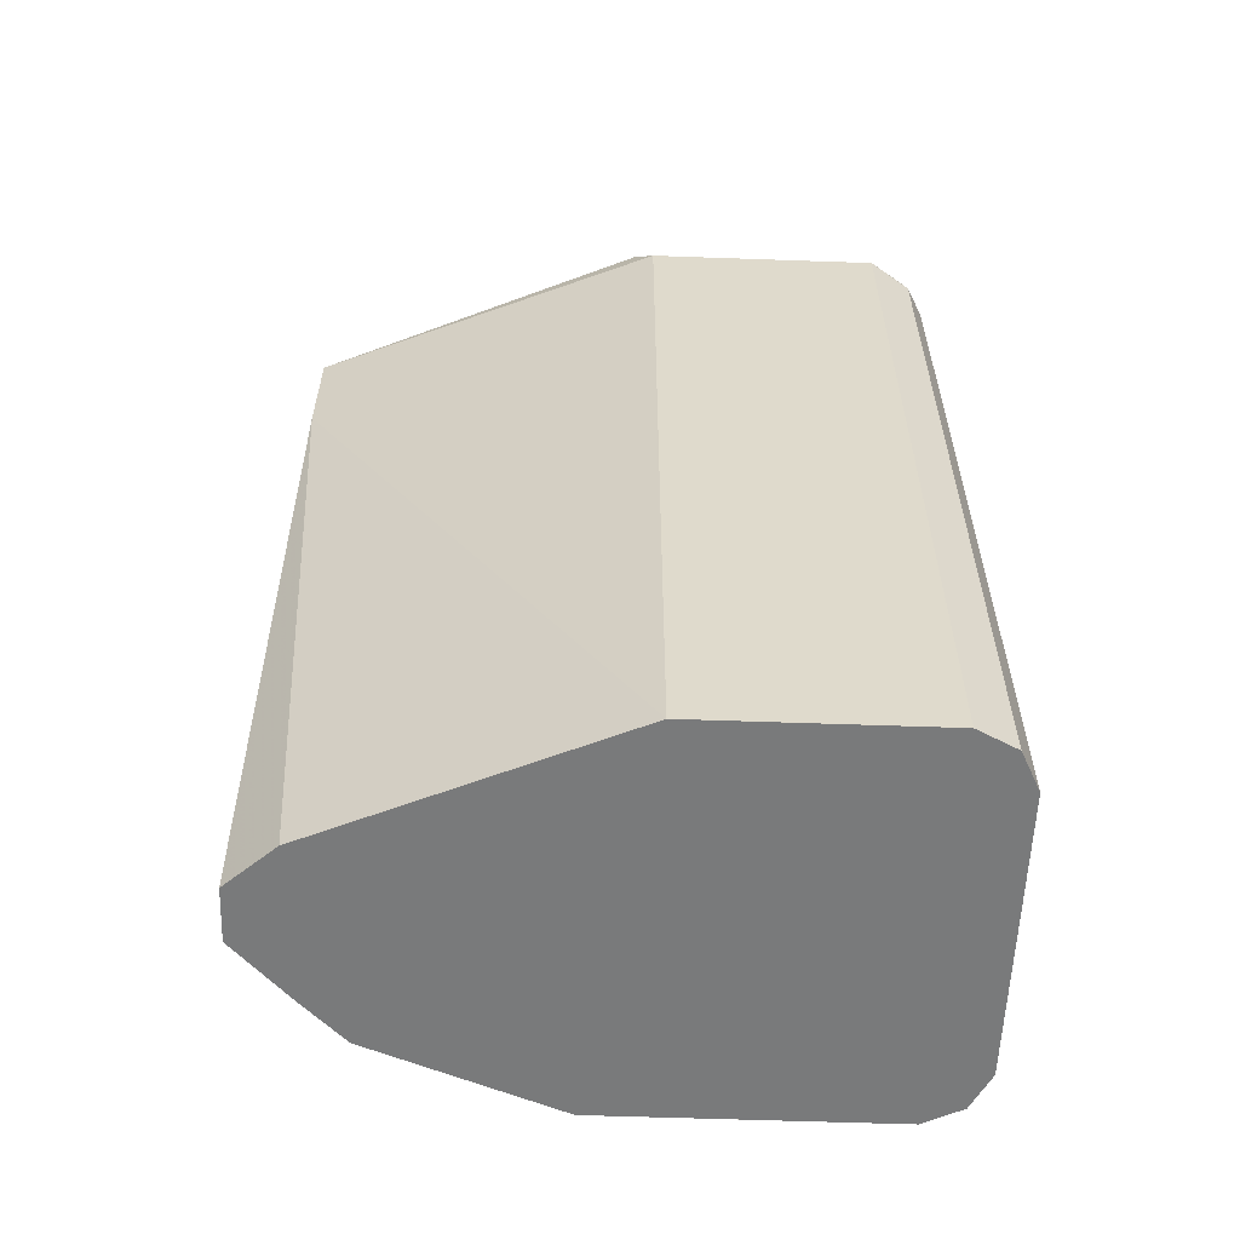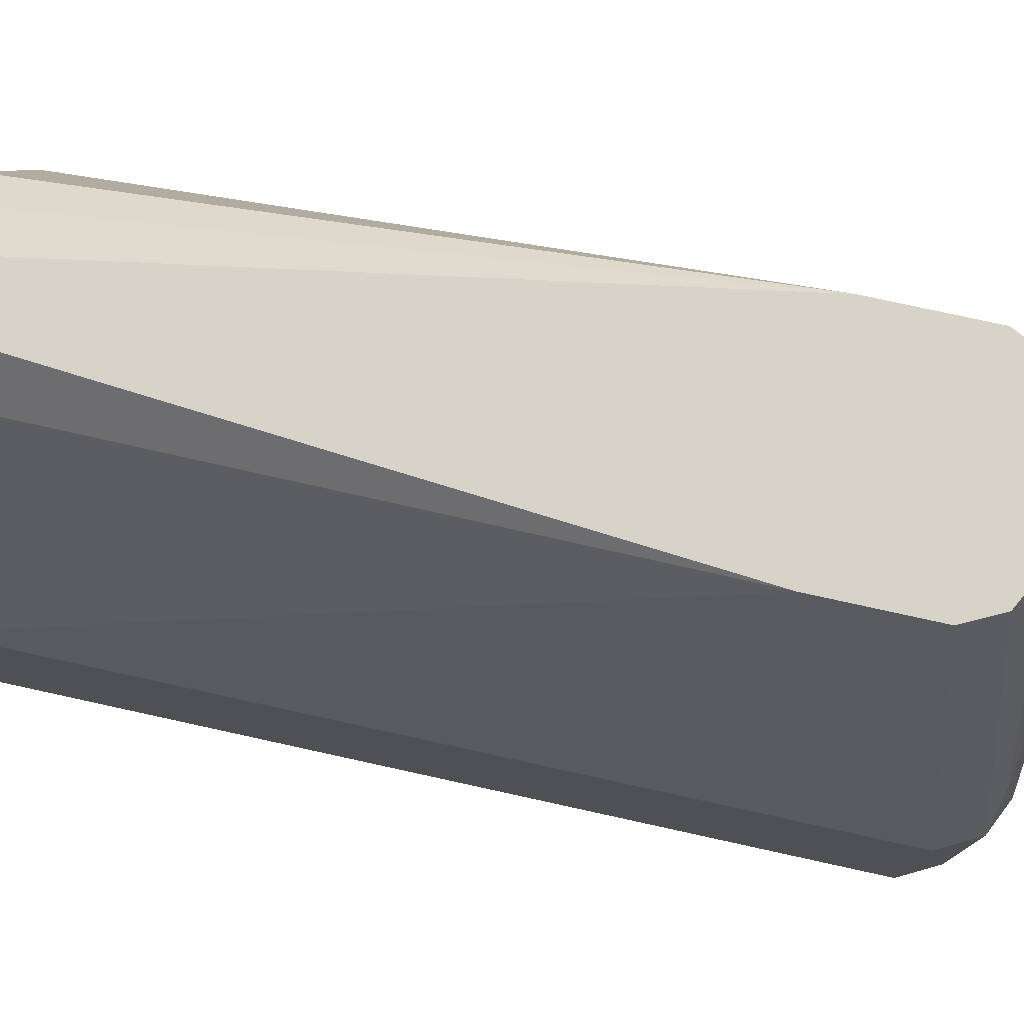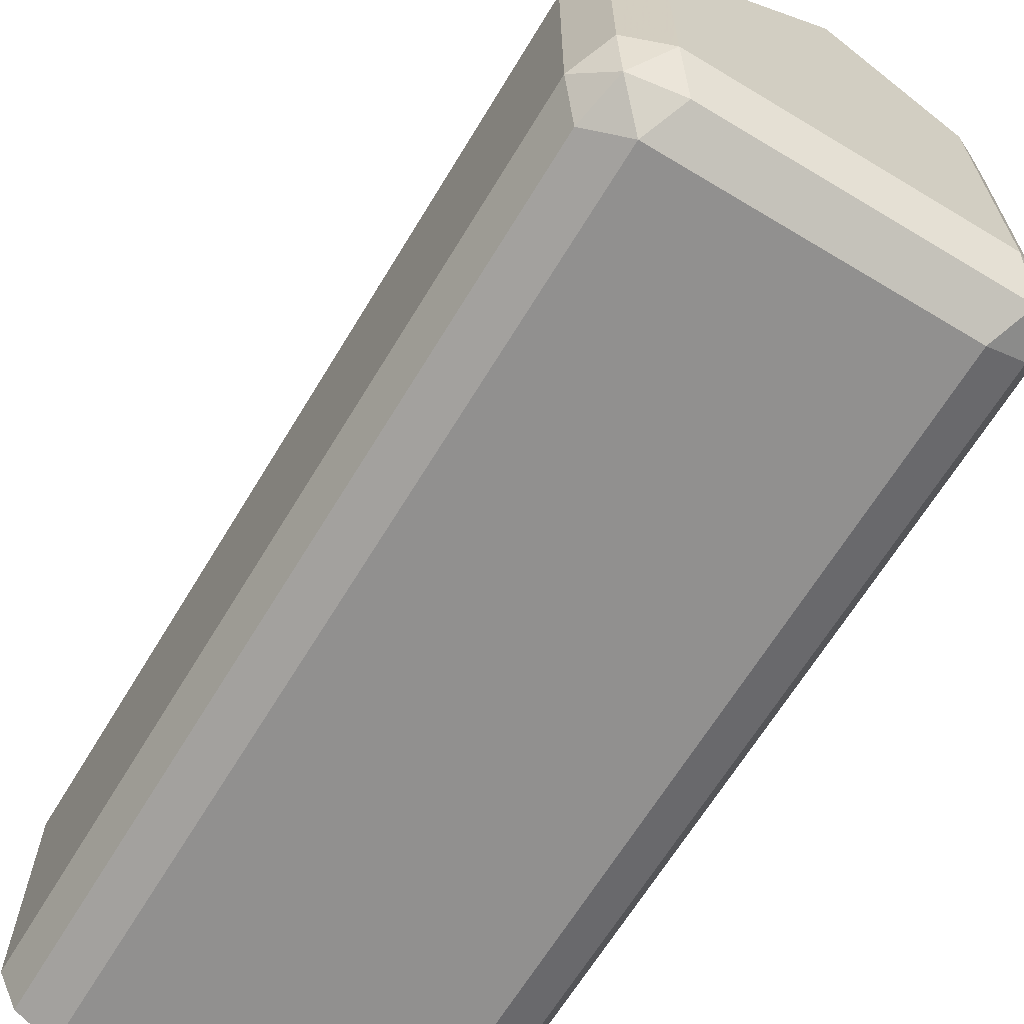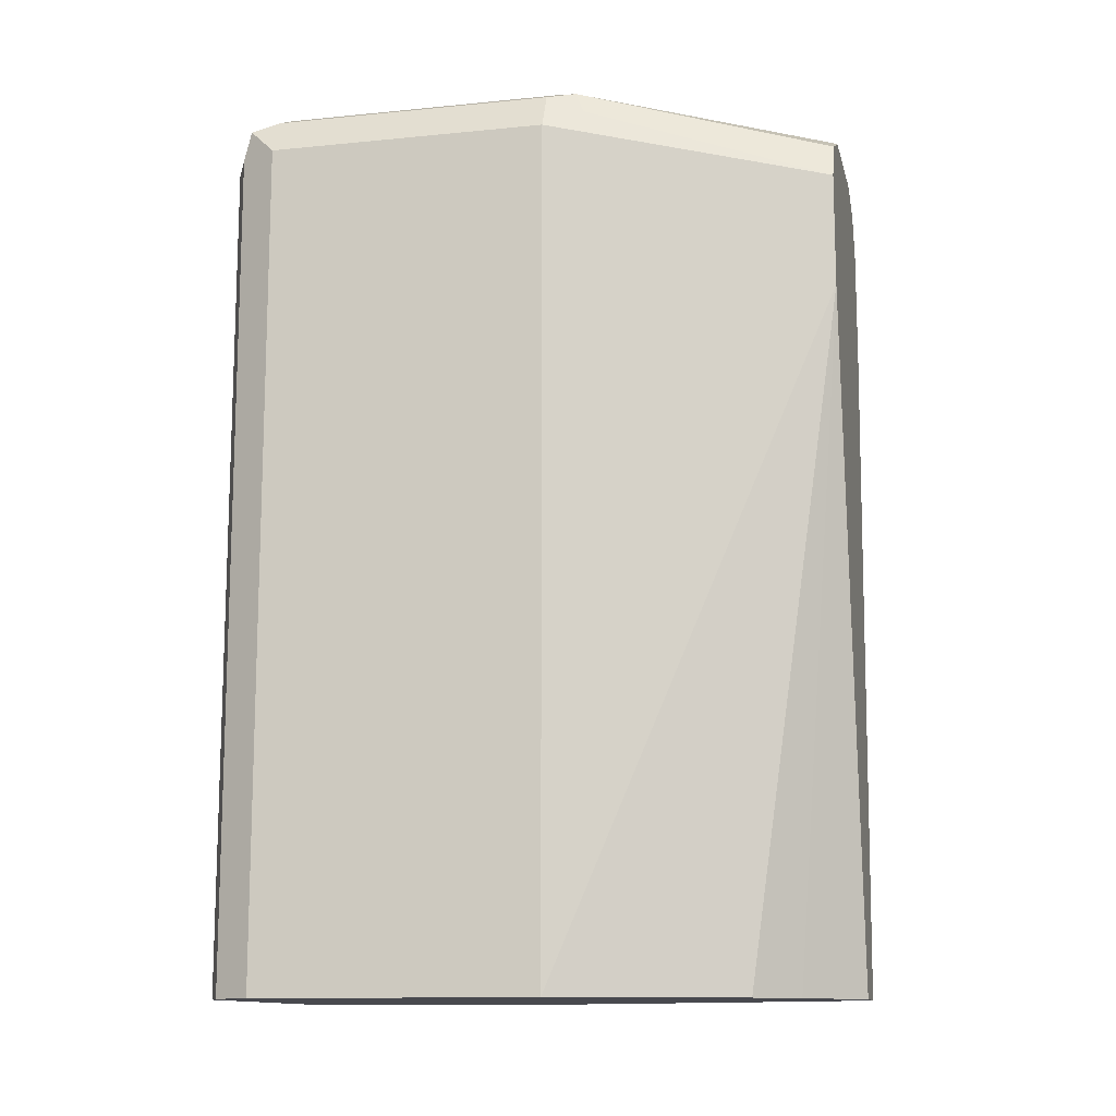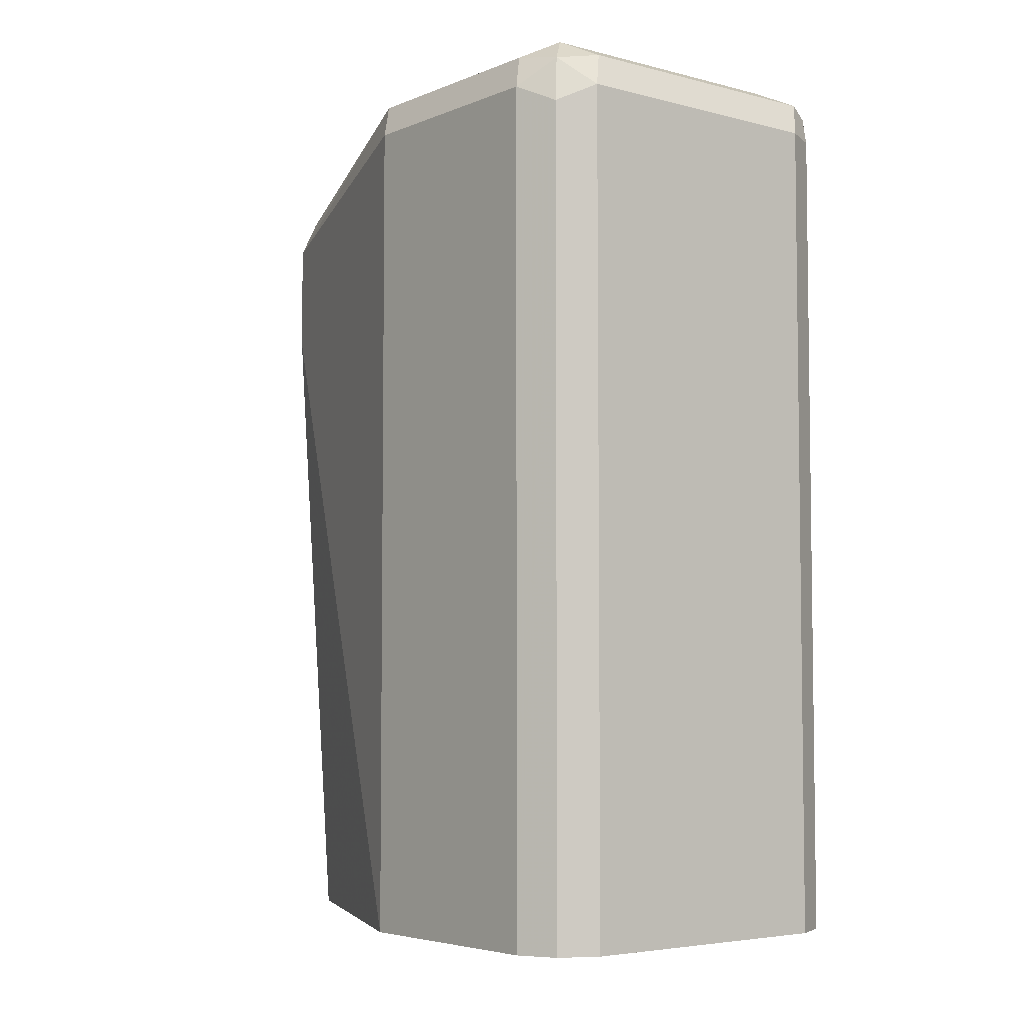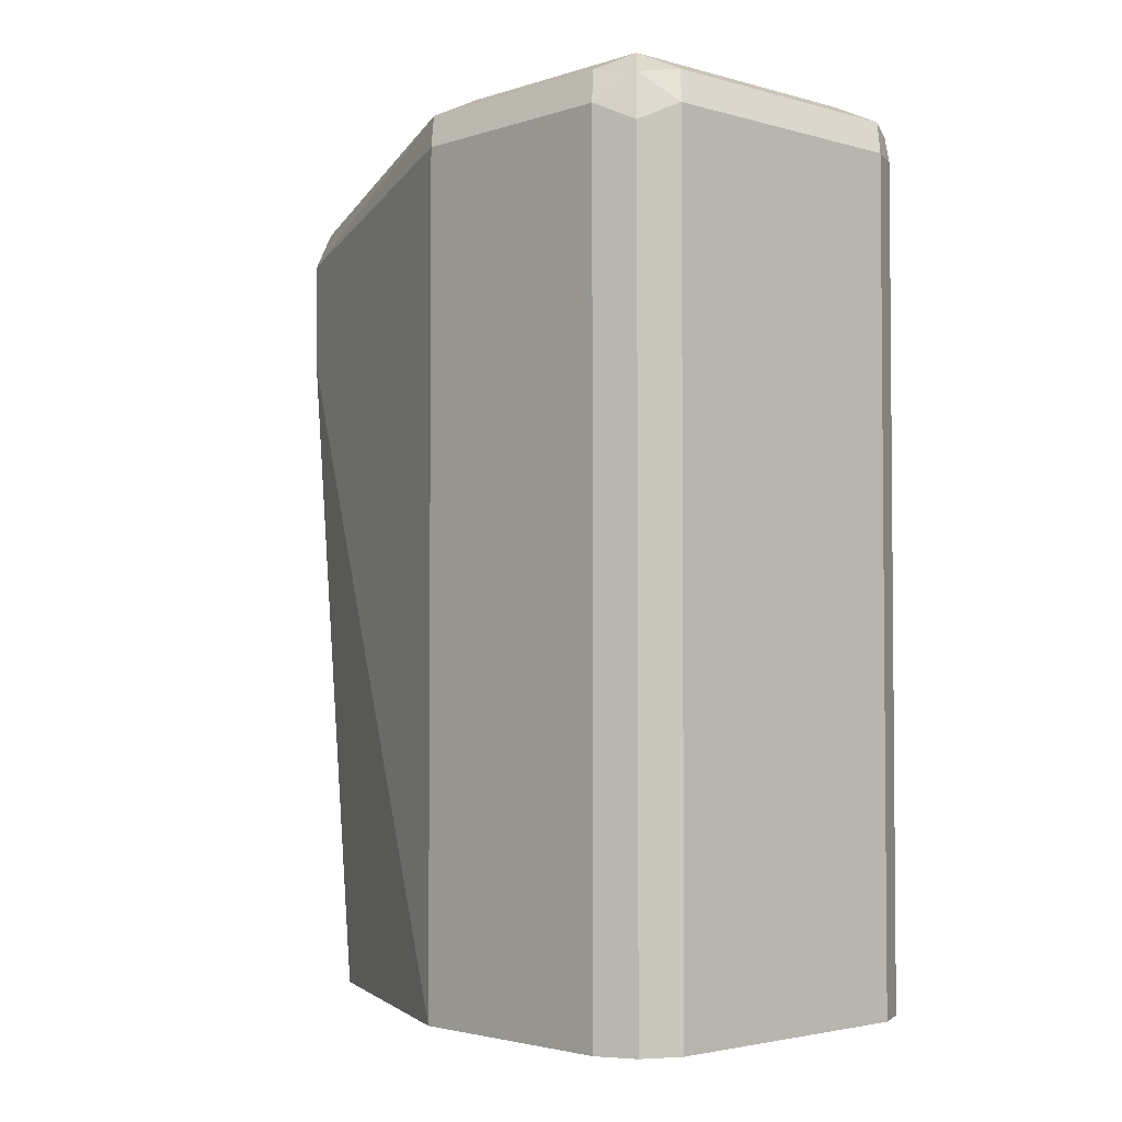
<metadata>
{"format":"obj","ext":"obj","renderer":"f3d","projection":"perspective","resolution":1024,"background":"white","views":[{"elev":-58.0,"azim":-92.1,"up":"+Z"},{"elev":76.7,"azim":-77.6,"up":"+Y"},{"elev":-65.7,"azim":-31.2,"up":"+Y"},{"elev":-12.6,"azim":103.0,"up":"+Z"},{"elev":-4.9,"azim":-38.8,"up":"+Z"},{"elev":-3.0,"azim":-43.0,"up":"+Z"}]}
</metadata>
<code>
v -0.5401 -0.4025 -0.01419
v -0.5542 -0.4025 -0.01404
v -0.5312 -0.4025 -0.009248
v -0.555 -0.4026 -0.166
v -0.5681 -0.4026 -0.166
v -0.5681 -0.4025 -0.01386
v -0.5272 -0.4025 -0.001316
v -0.5404 -0.4163 -0.166
v -0.5265 -0.4025 -1.533e-05
v -0.5785 -0.4143 -0.166
v -0.582 -0.4025 -1.533e-05
v -0.5776 -0.4025 -0.008815
v -0.5773 -0.4025 -0.009248
v -0.5685 -0.4025 -0.01365
v -0.5303 -0.4264 -0.166
v -0.5265 -0.4025 0.02771
v -0.5127 -0.4711 -0.166
v -0.6097 -0.485 -0.166
v -0.582 -0.4025 0.02771
v -0.5312 -0.4025 0.03694
v -0.5173 -0.4619 0.04617
v -0.5127 -0.4711 0.04155
v -0.5127 -0.5404 -0.166
v -0.6097 -0.5404 -0.166
v -0.6097 -0.485 0.04155
v -0.6051 -0.4803 0.05079
v -0.5773 -0.4025 0.03694
v -0.5404 -0.4025 0.04155
v -0.5196 -0.4642 0.05196
v -0.5173 -0.4711 0.05079
v -0.5161 -0.5473 0.04849
v -0.5127 -0.5404 0.04155
v -0.5128 -0.5406 -0.166
v -0.6051 -0.5496 -0.166
v -0.6097 -0.5404 0.04155
v -0.6051 -0.5358 0.05079
v -0.5958 -0.485 0.05543
v -0.5958 -0.4694 0.05196
v -0.5688 -0.4025 0.04123
v -0.5681 -0.4025 0.04155
v -0.5543 -0.4434 0.05543
v -0.5473 -0.4365 0.05196
v -0.5265 -0.4711 0.05543
v -0.5265 -0.5404 0.05543
v -0.5173 -0.5404 0.05079
v -0.5219 -0.5496 0.05079
v -0.5173 -0.5496 0.04155
v -0.5173 -0.5496 -0.166
v -0.5958 -0.5543 -0.166
v -0.6051 -0.5496 0.03694
v -0.6027 -0.5473 0.04849
v -0.5958 -0.5404 0.05543
v -0.5265 -0.5543 0.04155
v -0.5912 -0.5496 0.05079
v -0.5265 -0.5543 -0.166
v -0.5958 -0.5543 0.04155
f 26 38 27
f 30 45 31
f 29 45 30
f 29 44 45
f 29 43 44
f 29 42 43
f 28 42 29
f 28 41 42
f 28 40 41
f 27 38 39
f 26 37 38
f 20 29 21
f 26 36 52
f 25 36 26
f 25 35 36
f 24 50 35
f 24 34 50
f 23 32 33
f 22 31 32
f 22 30 31
f 22 29 30
f 21 29 22
f 31 45 44
f 26 52 37
f 31 44 46
f 49 53 56
f 31 47 48
f 50 56 51
f 20 28 29
f 49 55 53
f 47 55 48
f 47 53 55
f 46 56 53
f 46 54 56
f 46 53 47
f 44 54 46
f 44 52 54
f 41 43 42
f 31 46 47
f 38 40 39
f 37 43 41
f 37 44 43
f 37 52 44
f 37 41 38
f 36 51 52
f 35 51 36
f 35 50 51
f 34 56 50
f 34 49 56
f 31 33 32
f 31 48 33
f 38 41 40
f 19 26 27
f 4 49 34
f 18 35 25
f 4 15 17
f 4 8 15
f 3 7 4
f 2 5 6
f 1 5 2
f 1 4 5
f 1 3 4
f 1 7 3
f 1 9 7
f 1 16 9
f 1 20 16
f 1 28 20
f 1 40 28
f 1 39 40
f 1 27 39
f 1 19 27
f 1 11 19
f 1 12 11
f 1 13 12
f 1 14 13
f 1 6 14
f 1 2 6
f 51 56 54
f 4 17 23
f 4 23 33
f 4 33 48
f 4 48 55
f 18 24 35
f 17 32 23
f 17 22 32
f 16 21 22
f 16 20 21
f 11 25 19
f 11 18 25
f 10 18 11
f 9 17 15
f 9 22 17
f 9 16 22
f 19 25 26
f 8 9 15
f 5 13 14
f 5 12 13
f 5 11 12
f 5 10 11
f 4 9 8
f 4 7 9
f 4 10 5
f 4 18 10
f 4 24 18
f 4 34 24
f 4 55 49
f 5 14 6
f 51 54 52

</code>
